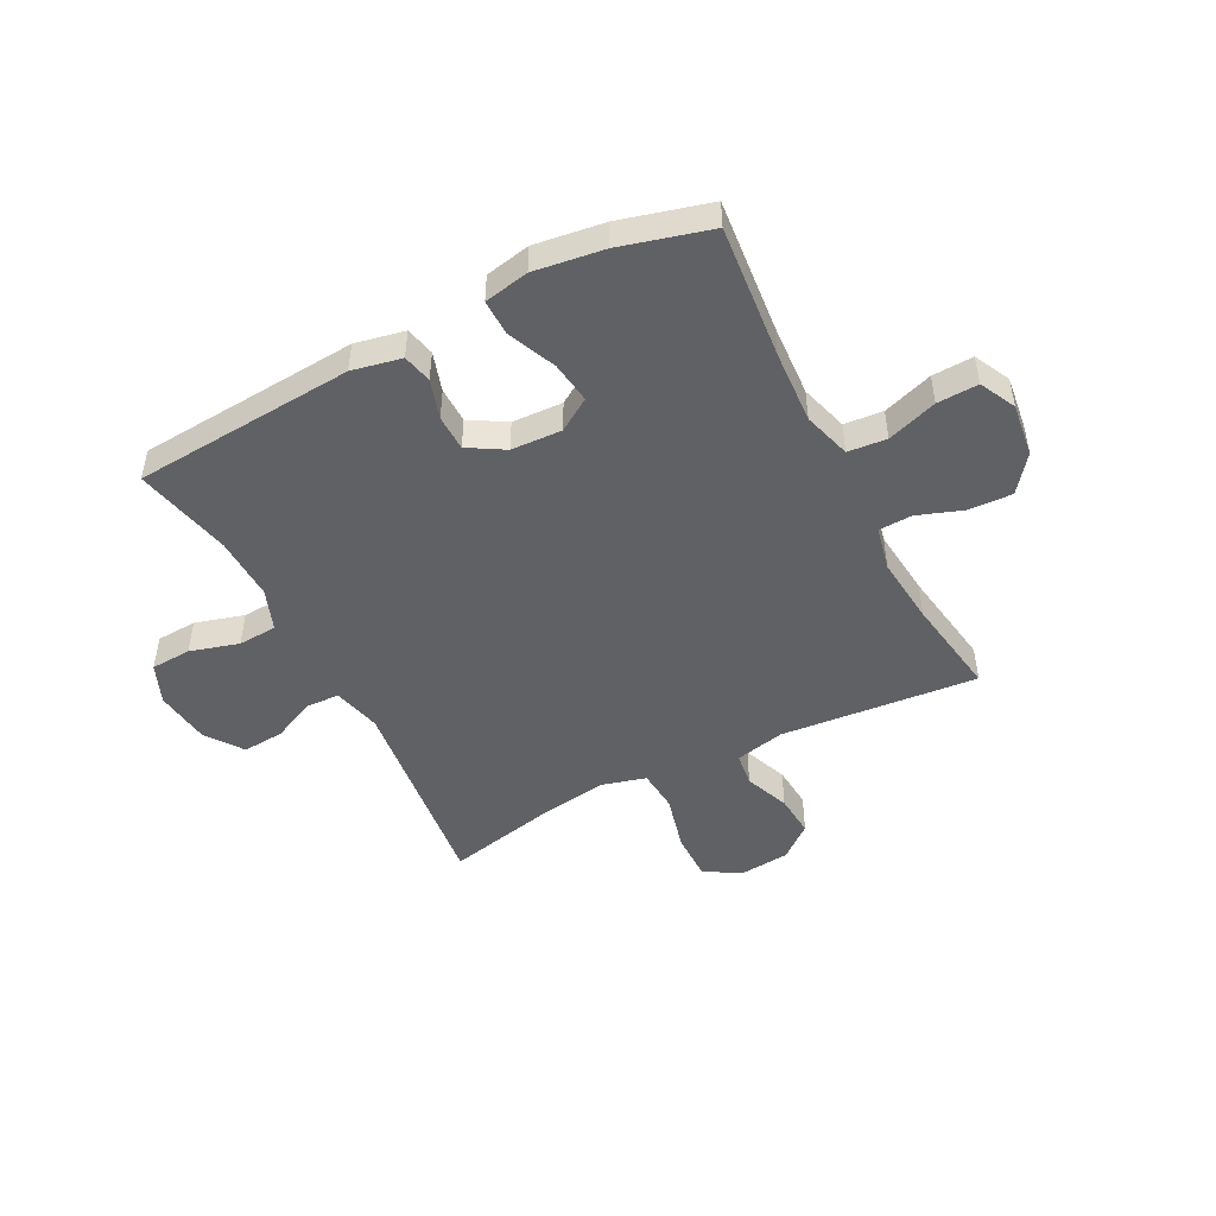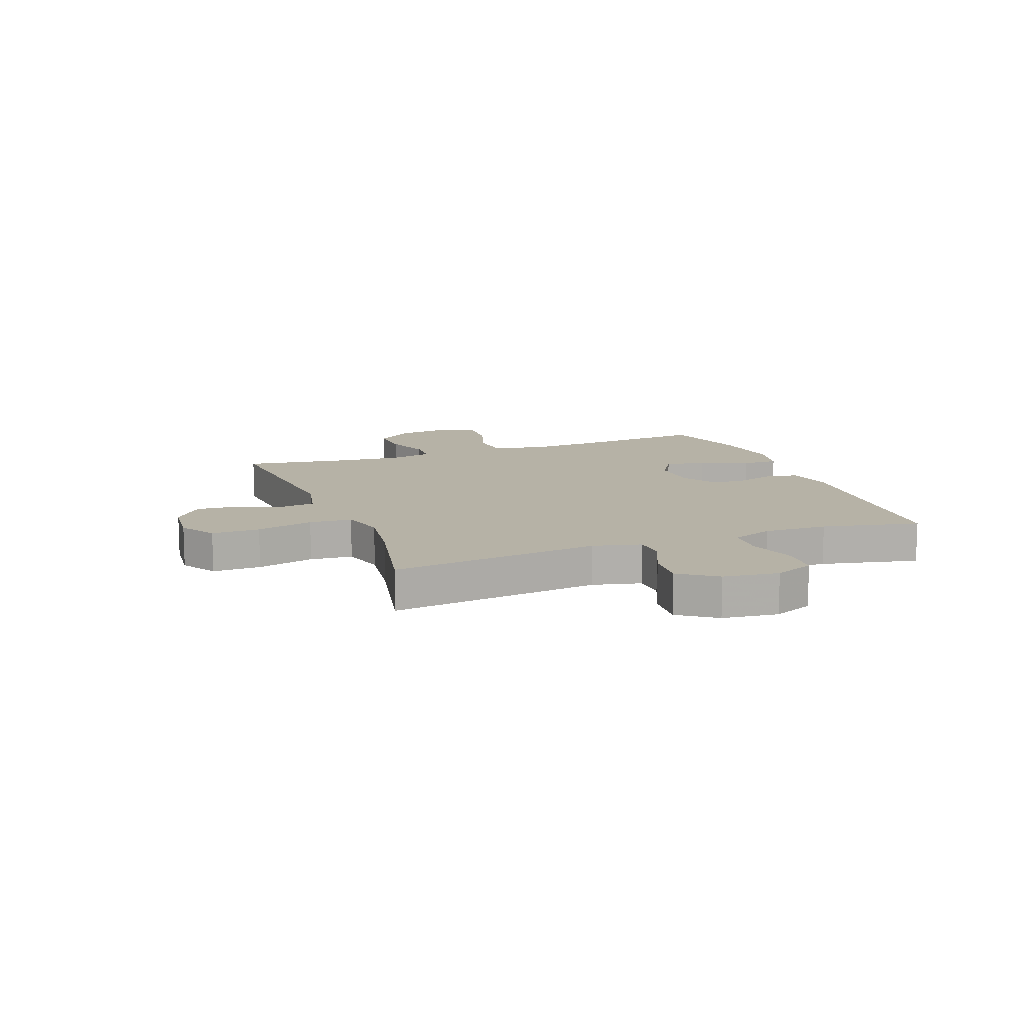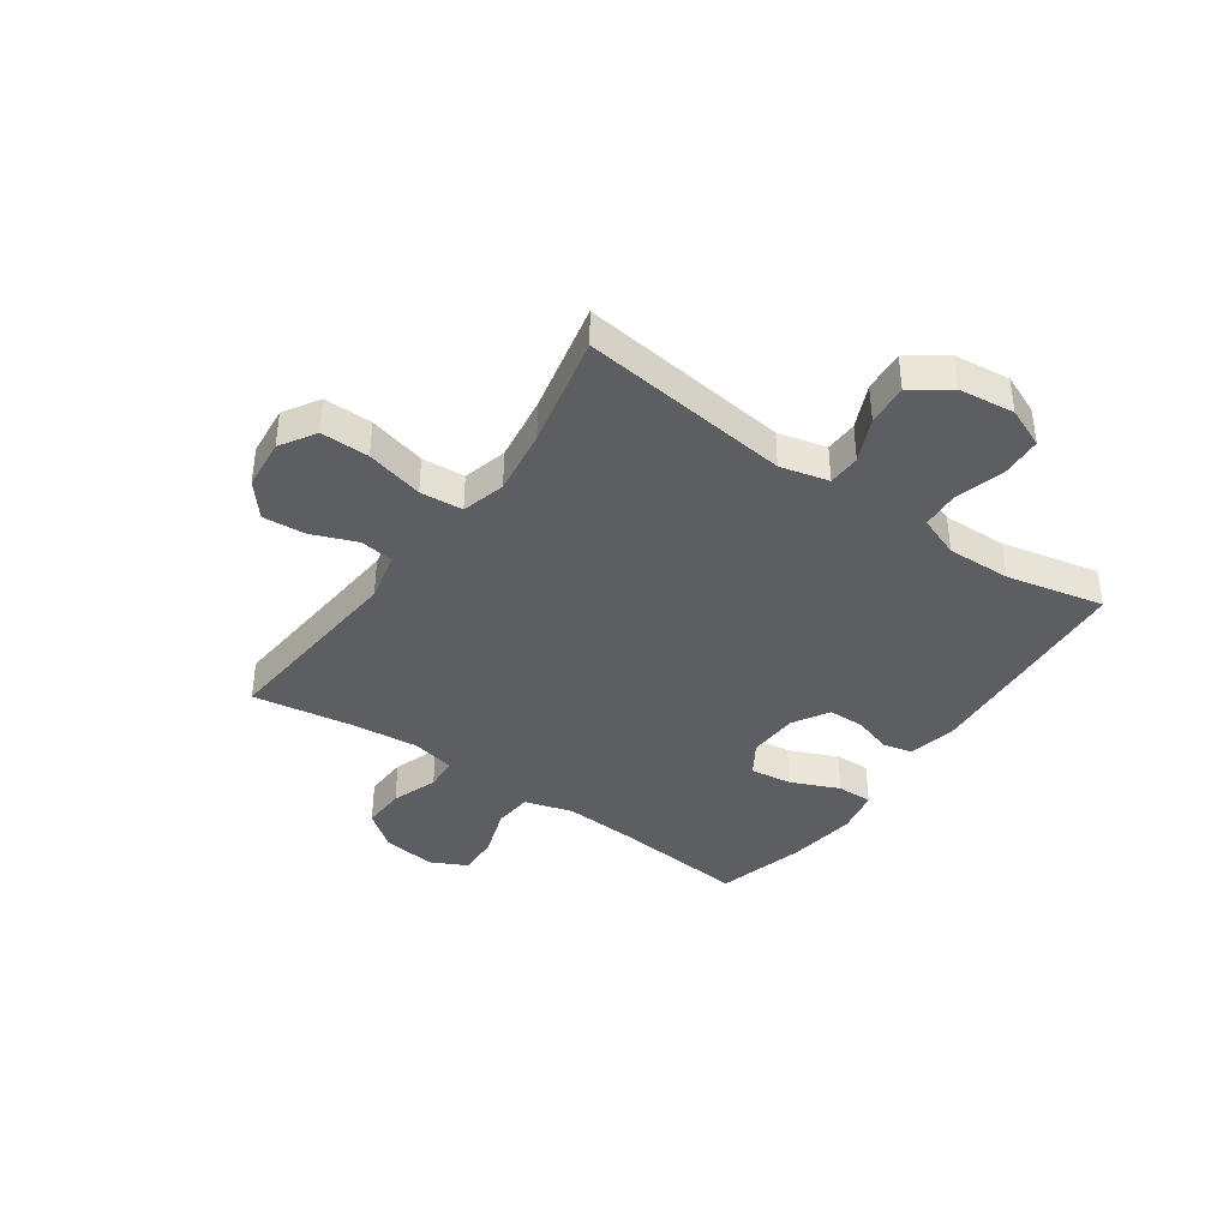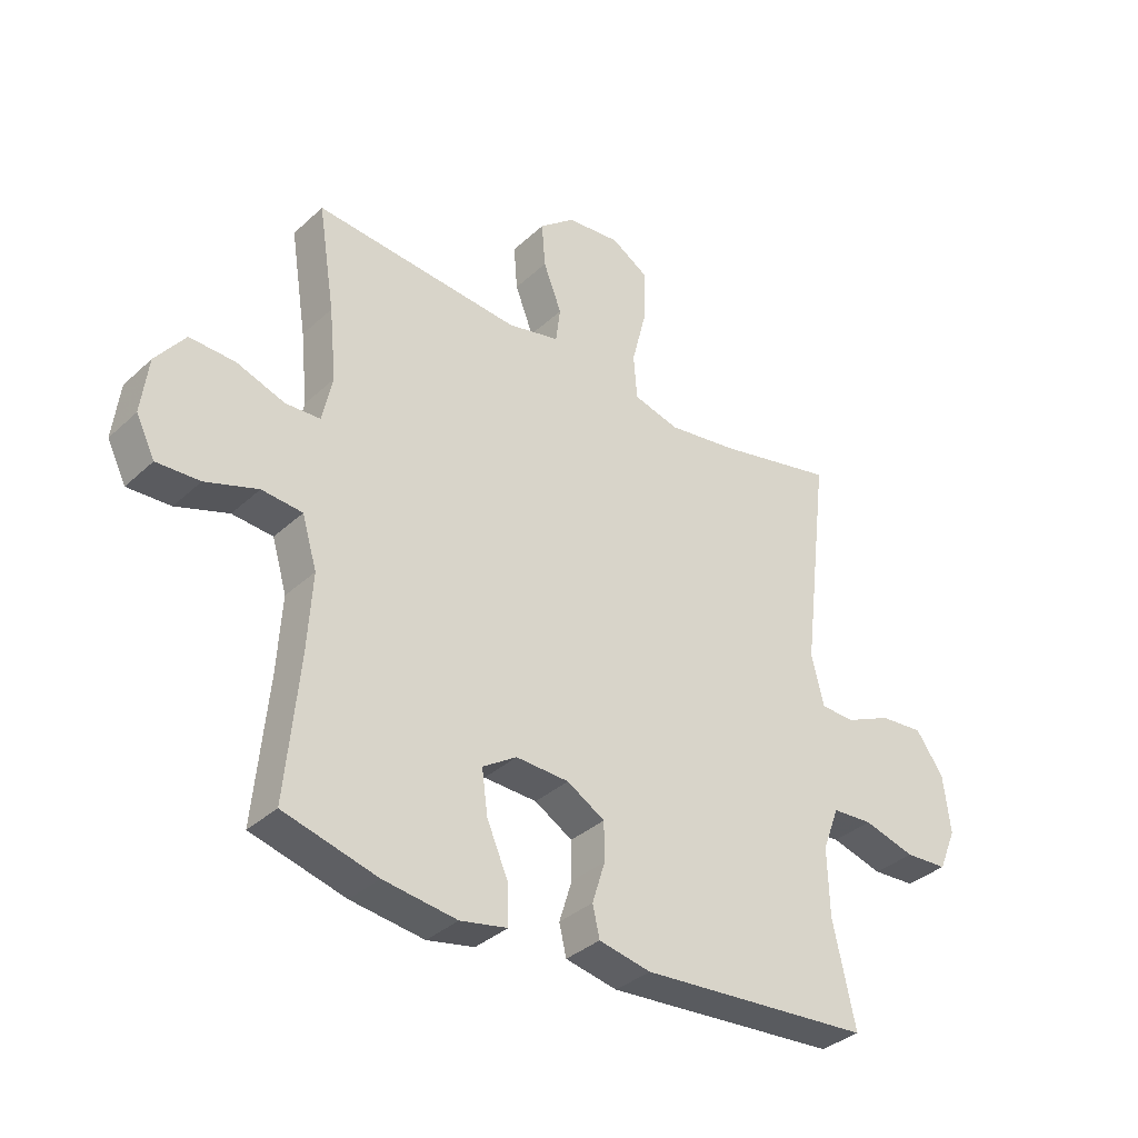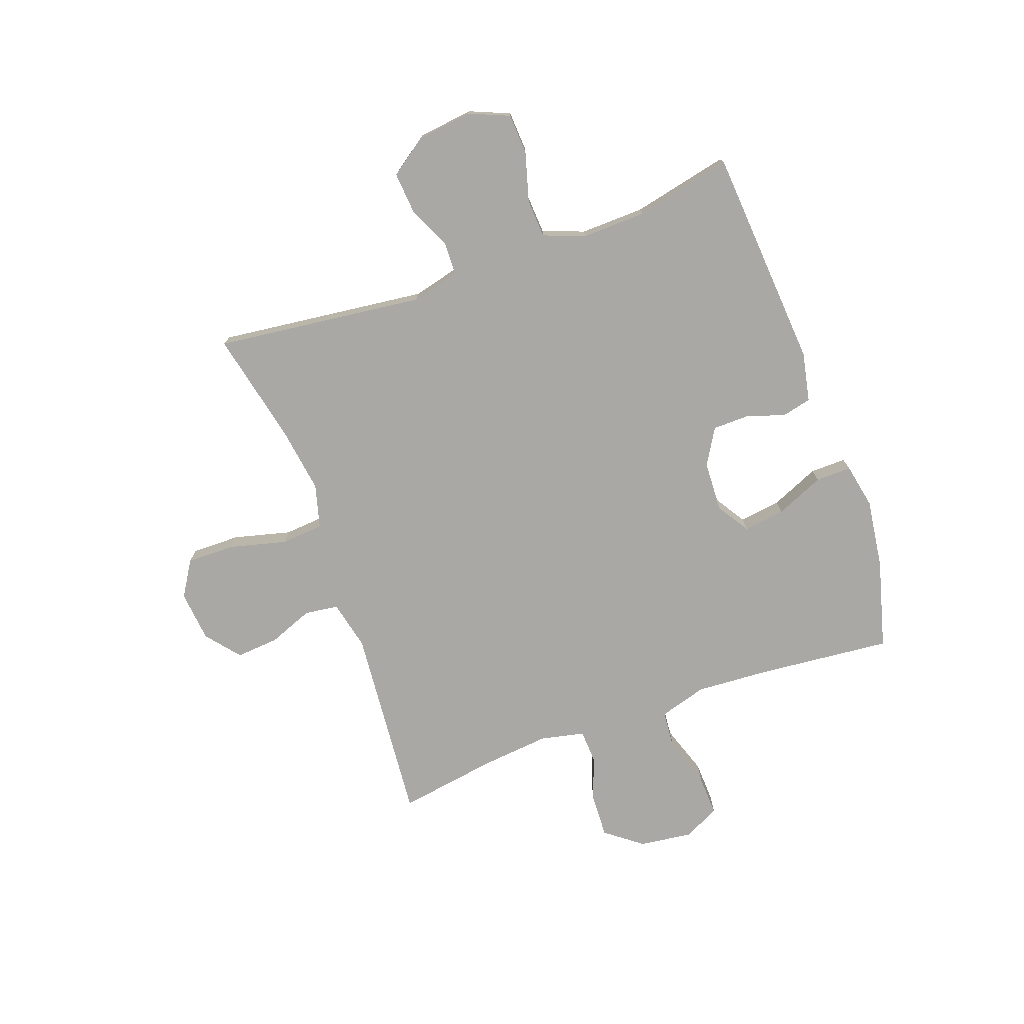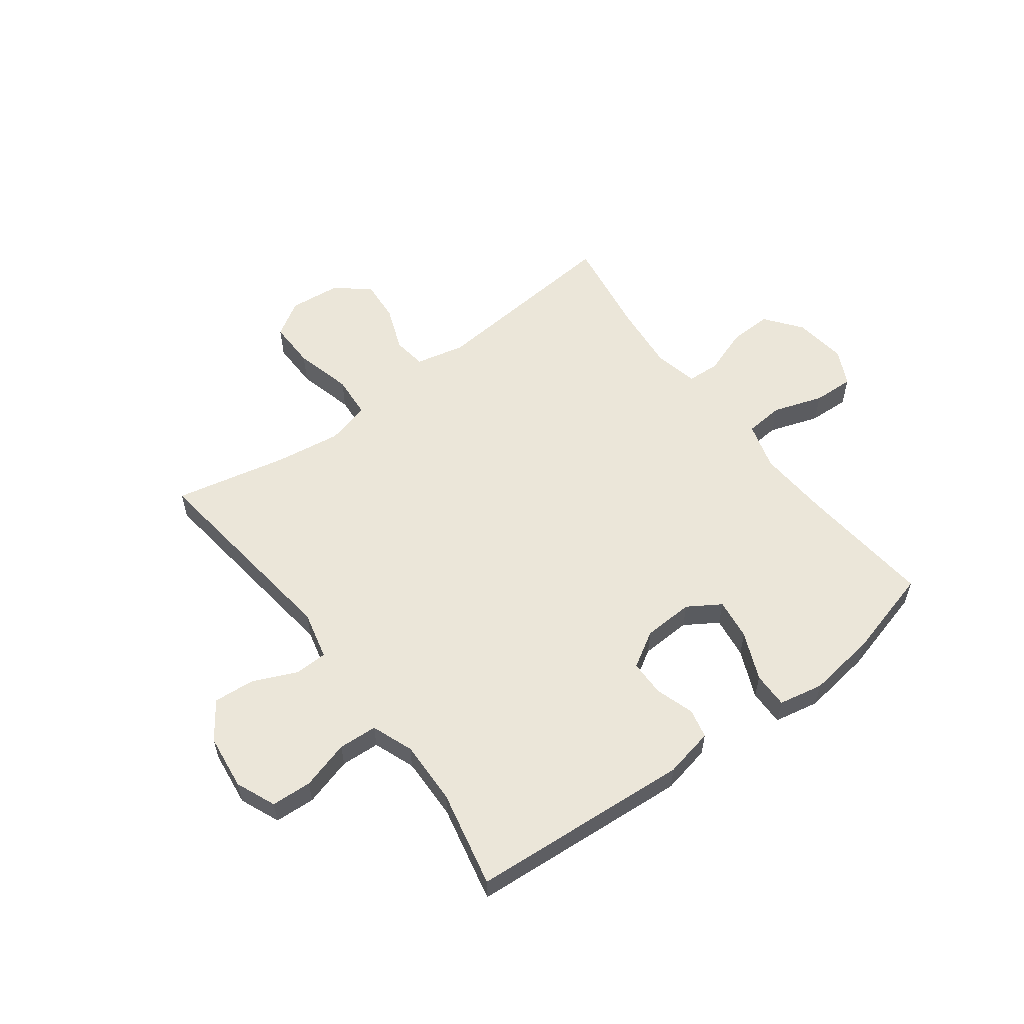
<metadata>
{"format":"obj","ext":"obj","renderer":"f3d","projection":"perspective","resolution":1024,"background":"white","views":[{"elev":-47.9,"azim":-152.7,"up":"+Y"},{"elev":12.2,"azim":69.3,"up":"+Y"},{"elev":-39.4,"azim":54.9,"up":"+Y"},{"elev":-35.2,"azim":-39.7,"up":"+Z"},{"elev":-75.1,"azim":109.9,"up":"+Y"},{"elev":57.1,"azim":143.1,"up":"+Y"}]}
</metadata>
<code>
v -0.5 0.07 0.5
v -0.149 0.07 0.469
v -0.061 0.07 0.489
v -0.053 0.07 0.549
v -0.084 0.07 0.629
v -0.09 0.07 0.705
v -0.03 0.07 0.754
v 0.061 0.07 0.763
v 0.124 0.07 0.724
v 0.123 0.07 0.638
v 0.097 0.07 0.536
v 0.103 0.07 0.46
v 0.181 0.07 0.439
v 0.299 0.07 0.456
v 0.5 0.07 0.5
v 0.455 0.07 0.127
v 0.476 0.07 0.041
v 0.534 0.07 0.039
v 0.612 0.07 0.074
v 0.686 0.07 0.08
v 0.733 0.07 0.014
v 0.745 0.07 -0.085
v 0.715 0.07 -0.156
v 0.643 0.07 -0.16
v 0.556 0.07 -0.135
v 0.487 0.07 -0.139
v 0.459 0.07 -0.213
v 0.462 0.07 -0.327
v 0.5 0.07 -0.5
v 0.106 0.07 -0.529
v 0.018 0.07 -0.511
v 0.006 0.07 -0.459
v 0.028 0.07 -0.389
v 0.027 0.07 -0.325
v -0.037 0.07 -0.287
v -0.127 0.07 -0.283
v -0.185 0.07 -0.32
v -0.175 0.07 -0.394
v -0.138 0.07 -0.48
v -0.137 0.07 -0.544
v -0.217 0.07 -0.56
v -0.341 0.07 -0.543
v -0.5 0.07 -0.5
v -0.477 0.07 -0.26
v -0.469 0.07 -0.131
v -0.494 0.07 -0.046
v -0.563 0.07 -0.04
v -0.652 0.07 -0.07
v -0.725 0.07 -0.073
v -0.757 0.07 -0.009
v -0.745 0.07 0.086
v -0.695 0.07 0.151
v -0.618 0.07 0.148
v -0.536 0.07 0.119
v -0.477 0.07 0.122
v -0.46 0.07 0.201
v -0.472 0.07 0.322
v -0.5 0 0.5
v -0.149 0 0.469
v -0.061 0 0.489
v -0.053 0 0.549
v -0.084 0 0.629
v -0.09 0 0.705
v -0.03 0 0.754
v 0.061 0 0.763
v 0.124 0 0.724
v 0.123 0 0.638
v 0.097 0 0.536
v 0.103 0 0.46
v 0.181 0 0.439
v 0.299 0 0.456
v 0.5 0 0.5
v 0.455 0 0.127
v 0.476 0 0.041
v 0.534 0 0.039
v 0.612 0 0.074
v 0.686 0 0.08
v 0.733 0 0.014
v 0.745 0 -0.085
v 0.715 0 -0.156
v 0.643 0 -0.16
v 0.556 0 -0.135
v 0.487 0 -0.139
v 0.459 0 -0.213
v 0.462 0 -0.327
v 0.5 0 -0.5
v 0.106 0 -0.529
v 0.018 0 -0.511
v 0.006 0 -0.459
v 0.028 0 -0.389
v 0.027 0 -0.325
v -0.037 0 -0.287
v -0.127 0 -0.283
v -0.185 0 -0.32
v -0.175 0 -0.394
v -0.138 0 -0.48
v -0.137 0 -0.544
v -0.217 0 -0.56
v -0.341 0 -0.543
v -0.5 0 -0.5
v -0.477 0 -0.26
v -0.469 0 -0.131
v -0.494 0 -0.046
v -0.563 0 -0.04
v -0.652 0 -0.07
v -0.725 0 -0.073
v -0.757 0 -0.009
v -0.745 0 0.086
v -0.695 0 0.151
v -0.618 0 0.148
v -0.536 0 0.119
v -0.477 0 0.122
v -0.46 0 0.201
v -0.472 0 0.322
f 52 53 54
f 51 52 54
f 50 51 54
f 49 50 54
f 48 49 54
f 47 48 54
f 46 47 54 55
f 45 46 55 56
f 42 43 44
f 41 42 44
f 40 41 44
f 39 40 44
f 38 39 44
f 37 38 44 45
f 36 37 45 56
f 31 32 33
f 30 31 33
f 29 30 33
f 28 29 33
f 27 28 33 34
f 26 27 34 35
f 23 24 25
f 22 23 25
f 21 22 25
f 20 21 25
f 19 20 25
f 18 19 25
f 17 18 25 26
f 36 56 57
f 35 36 57
f 26 35 57
f 17 26 57
f 16 17 57
f 9 10 11
f 8 9 11
f 7 8 11
f 6 7 11
f 5 6 11
f 4 5 11
f 3 4 11 12
f 2 3 12 13
f 57 1 2 13
f 14 15 16
f 13 14 16 57
f 111 110 109
f 111 109 108
f 111 108 107
f 111 107 106
f 111 106 105
f 111 105 104
f 112 111 104 103
f 113 112 103 102
f 101 100 99
f 101 99 98
f 101 98 97
f 101 97 96
f 101 96 95
f 102 101 95 94
f 113 102 94 93
f 90 89 88
f 90 88 87
f 90 87 86
f 90 86 85
f 91 90 85 84
f 92 91 84 83
f 82 81 80
f 82 80 79
f 82 79 78
f 82 78 77
f 82 77 76
f 82 76 75
f 83 82 75 74
f 114 113 93
f 114 93 92
f 114 92 83
f 114 83 74
f 114 74 73
f 68 67 66
f 68 66 65
f 68 65 64
f 68 64 63
f 68 63 62
f 68 62 61
f 69 68 61 60
f 70 69 60 59
f 70 59 58 114
f 73 72 71
f 114 73 71 70
f 1 58 59 2
f 2 59 60 3
f 3 60 61 4
f 4 61 62 5
f 5 62 63 6
f 6 63 64 7
f 7 64 65 8
f 8 65 66 9
f 9 66 67 10
f 10 67 68 11
f 11 68 69 12
f 12 69 70 13
f 13 70 71 14
f 14 71 72 15
f 15 72 73 16
f 16 73 74 17
f 17 74 75 18
f 18 75 76 19
f 19 76 77 20
f 20 77 78 21
f 21 78 79 22
f 22 79 80 23
f 23 80 81 24
f 24 81 82 25
f 25 82 83 26
f 26 83 84 27
f 27 84 85 28
f 28 85 86 29
f 29 86 87 30
f 30 87 88 31
f 31 88 89 32
f 32 89 90 33
f 33 90 91 34
f 34 91 92 35
f 35 92 93 36
f 36 93 94 37
f 37 94 95 38
f 38 95 96 39
f 39 96 97 40
f 40 97 98 41
f 41 98 99 42
f 42 99 100 43
f 43 100 101 44
f 44 101 102 45
f 45 102 103 46
f 46 103 104 47
f 47 104 105 48
f 48 105 106 49
f 49 106 107 50
f 50 107 108 51
f 51 108 109 52
f 52 109 110 53
f 53 110 111 54
f 54 111 112 55
f 55 112 113 56
f 56 113 114 57
f 57 114 58 1

</code>
